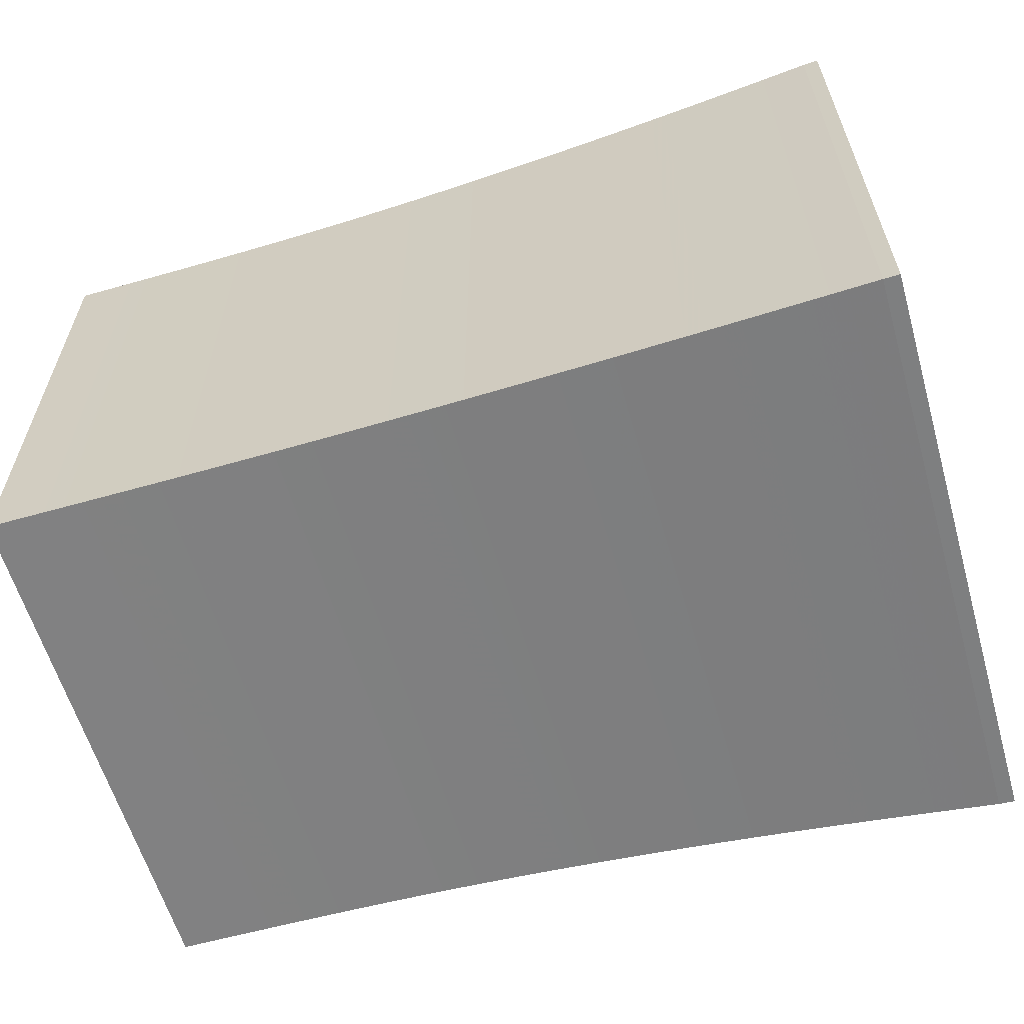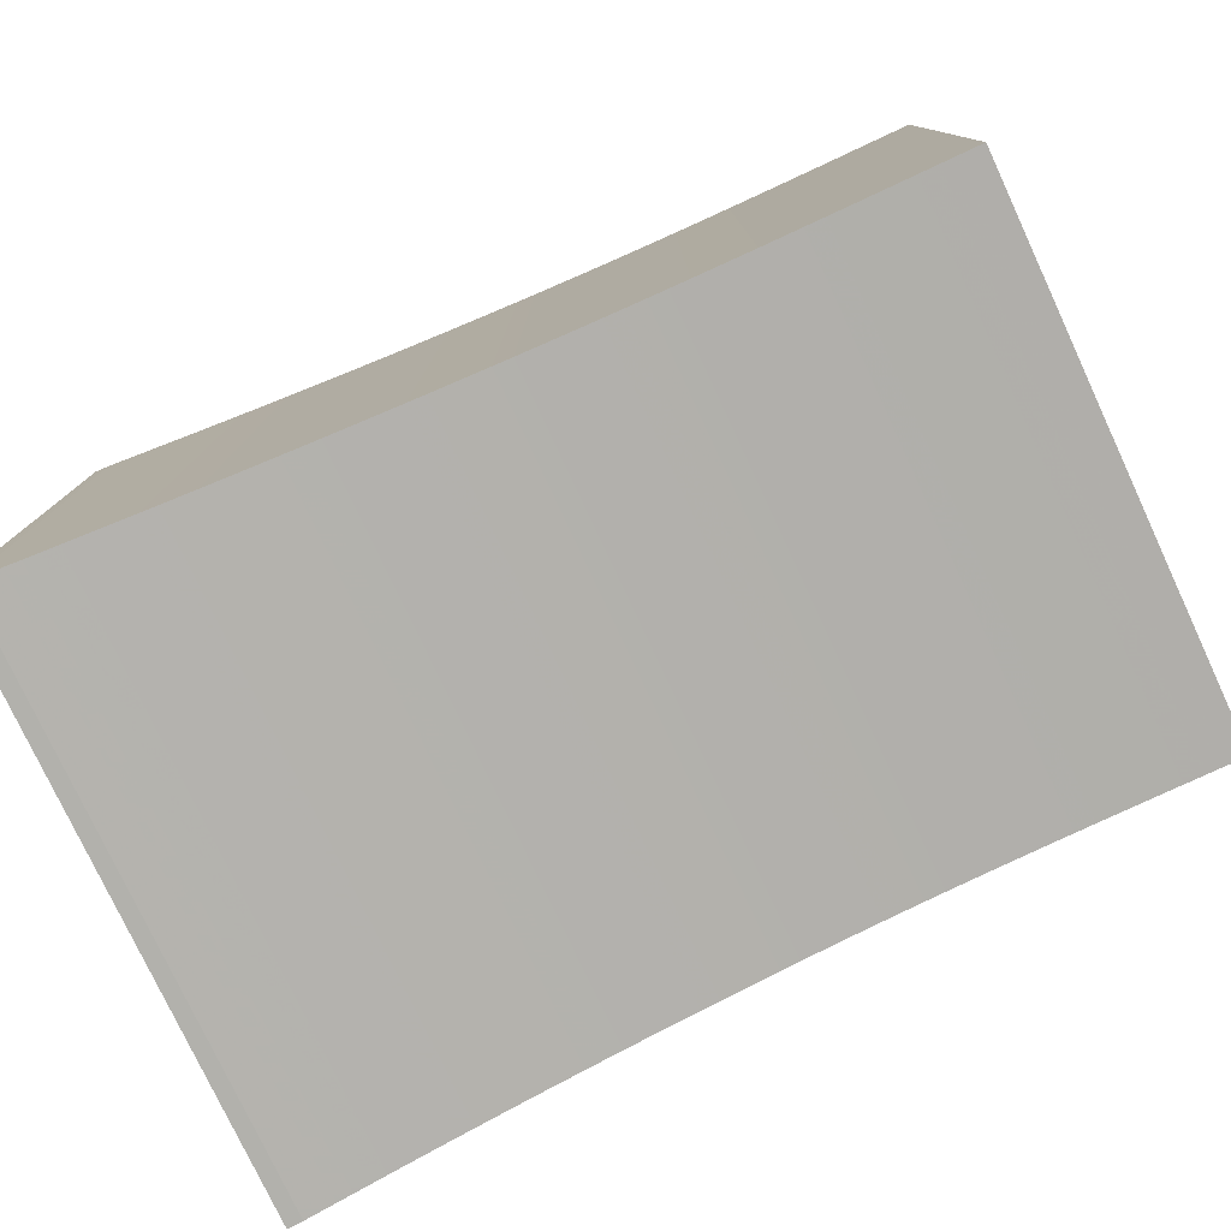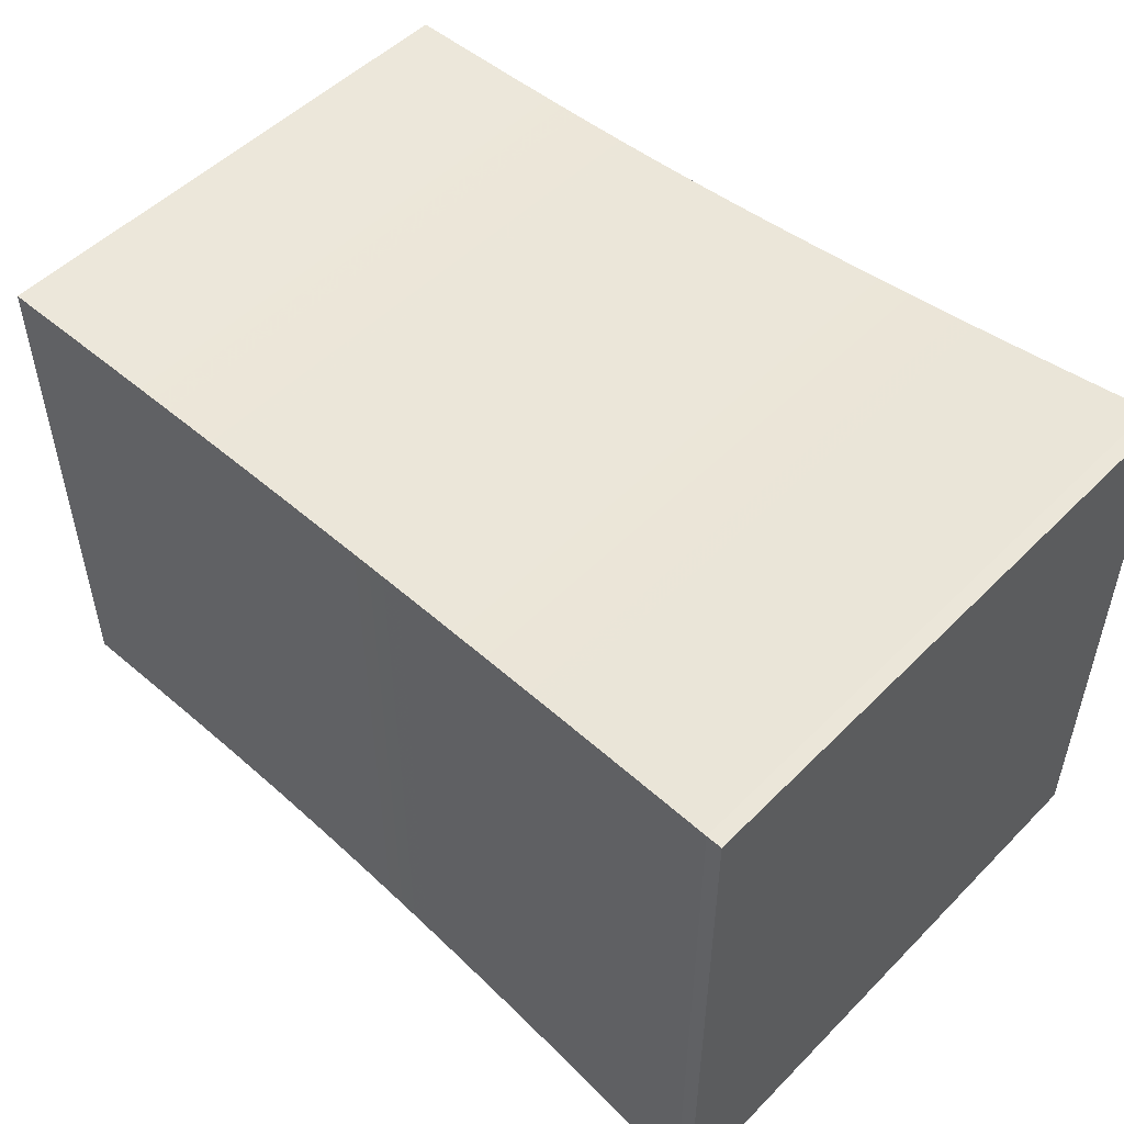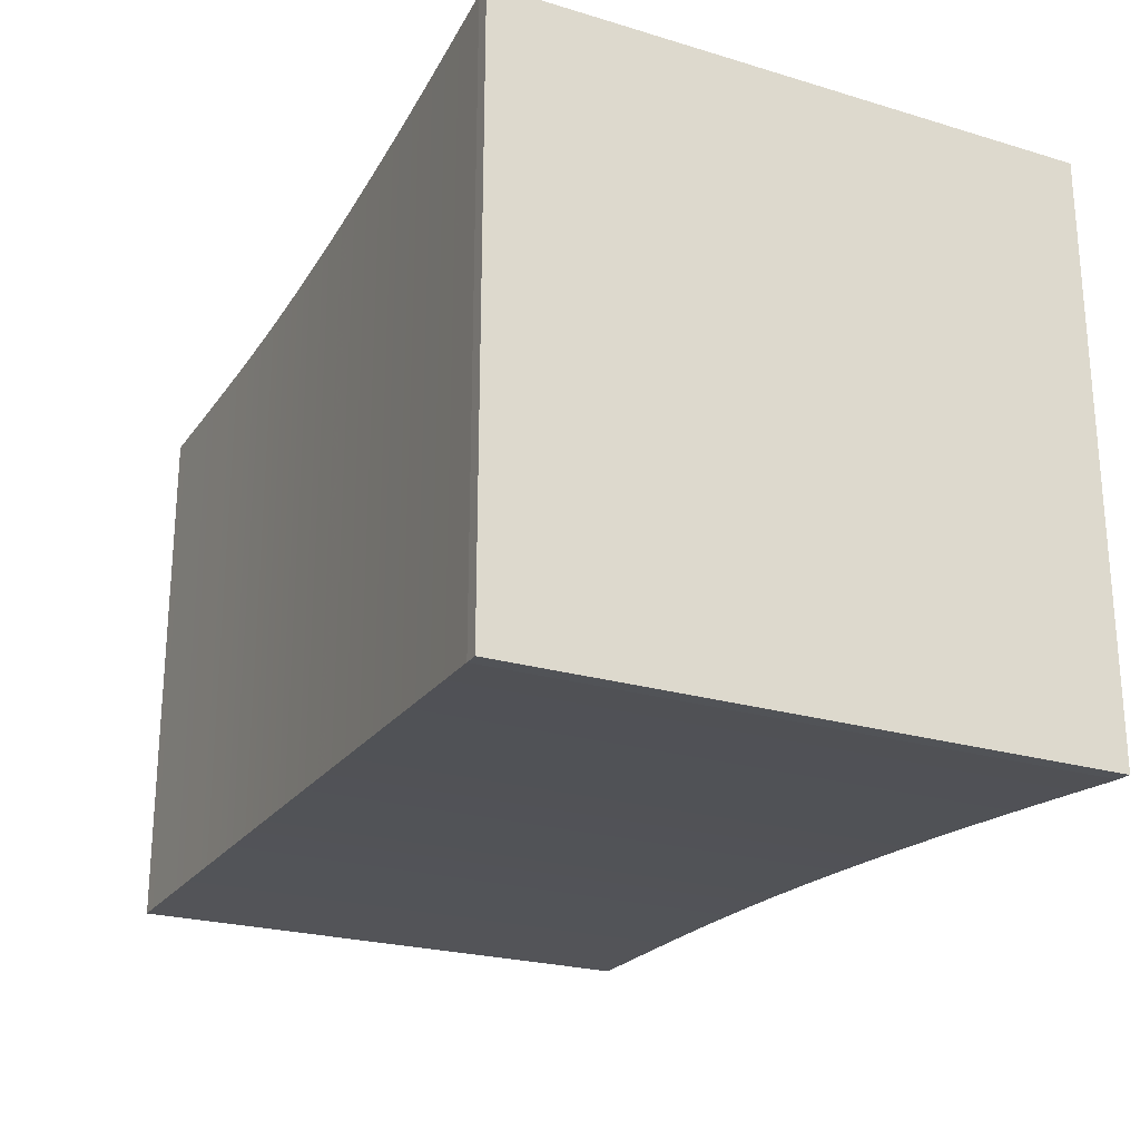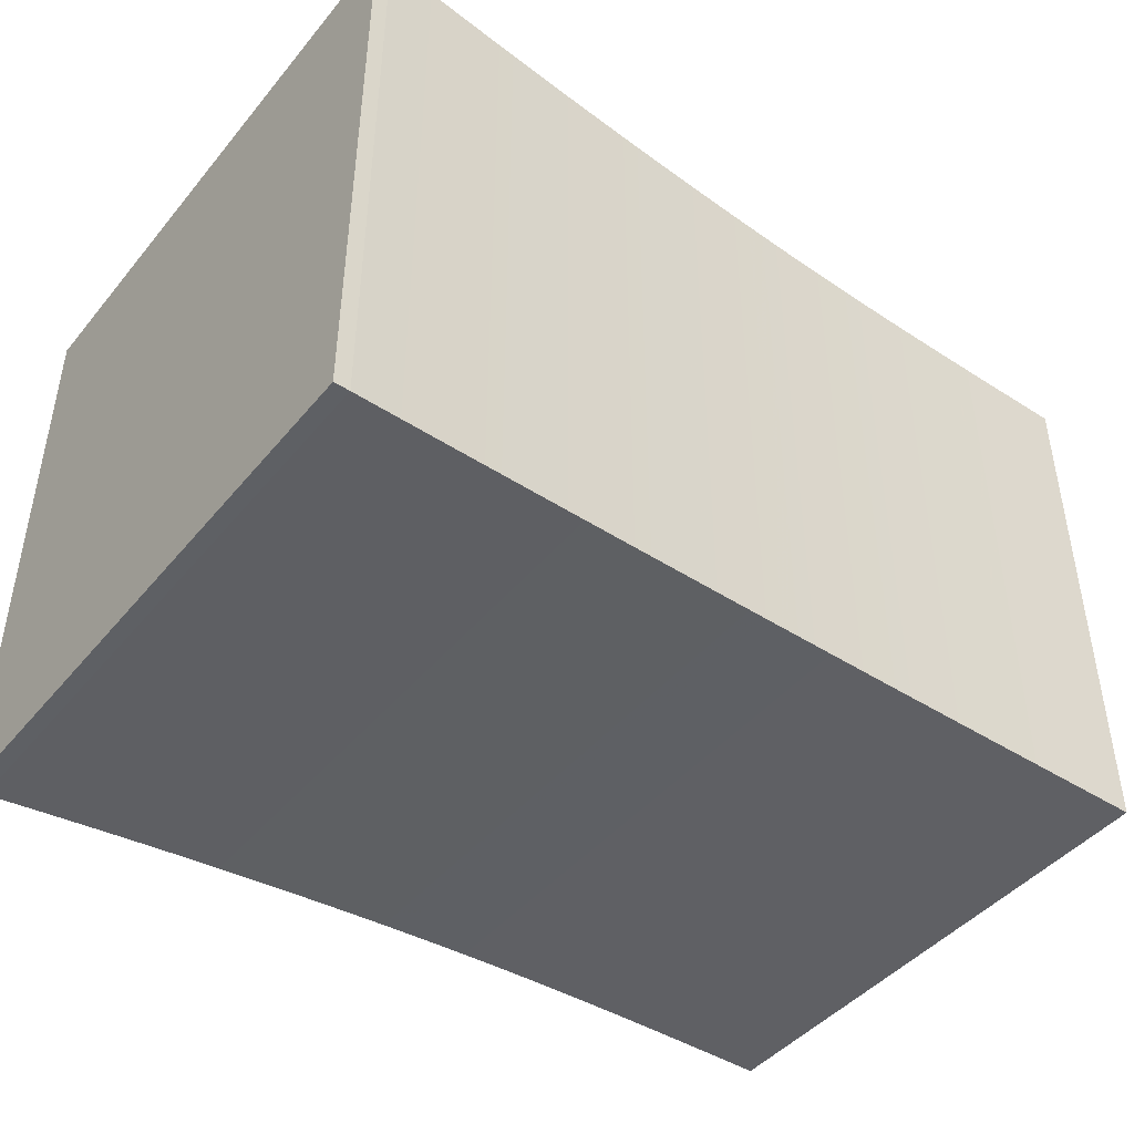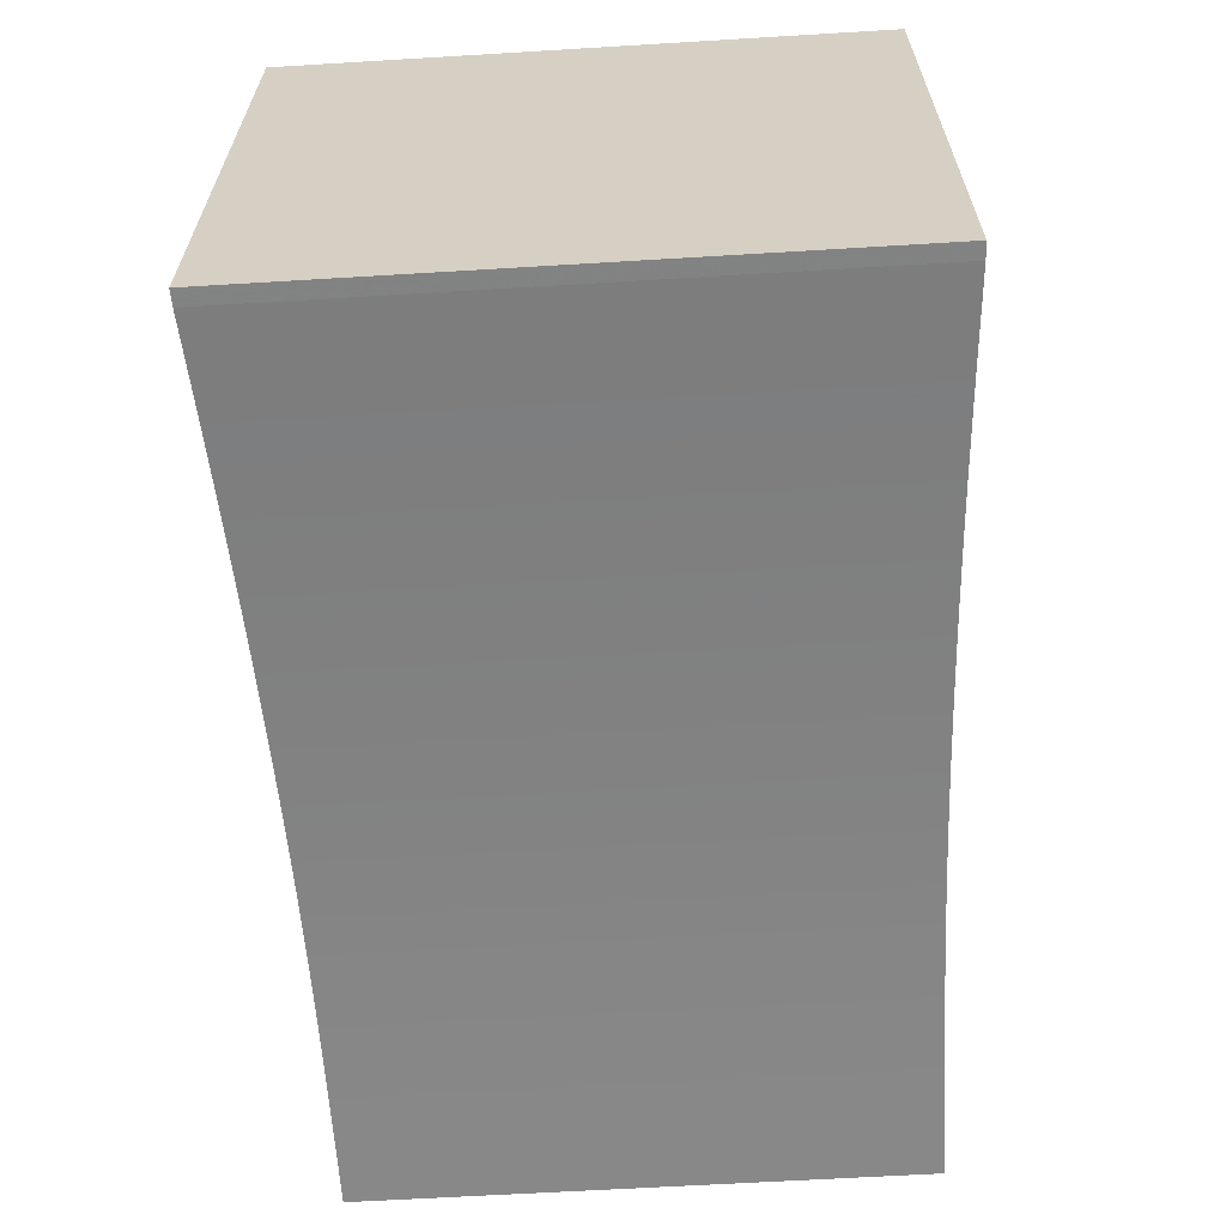
<metadata>
{"format":"obj","ext":"obj","renderer":"f3d","projection":"perspective","resolution":1024,"background":"white","views":[{"elev":-60.4,"azim":16.1,"up":"+Z"},{"elev":-77.9,"azim":-155.0,"up":"+Z"},{"elev":51.2,"azim":42.7,"up":"+Y"},{"elev":-23.6,"azim":63.3,"up":"+Y"},{"elev":-44.4,"azim":143.3,"up":"+Y"},{"elev":-62.8,"azim":93.5,"up":"+Z"}]}
</metadata>
<code>
v 0 0.2 0.2
v 0 0.2 -0.2
v 0 -0.2 -0.2
v 0 -0.2 0.2
v 0.01428 0.2 0.2
v 0.01428 0.2 -0.2
v 0.01428 -0.2 -0.2
v 0.01428 -0.2 0.2
v 0.02857 0.2 0.2
v 0.02857 0.2 -0.2
v 0.02857 -0.2 -0.2
v 0.02857 -0.2 0.2
v 0.04285 0.2 0.2
v 0.04285 0.2 -0.2
v 0.04285 -0.2 -0.2
v 0.04285 -0.2 0.2
v 0.05713 0.2001 0.2001
v 0.05713 0.2001 -0.2001
v 0.05713 -0.2001 -0.2001
v 0.05713 -0.2001 0.2001
v 0.0714 0.2001 0.2001
v 0.0714 0.2001 -0.2001
v 0.0714 -0.2001 -0.2001
v 0.0714 -0.2001 0.2001
v 0.08567 0.2001 0.2001
v 0.08567 0.2001 -0.2001
v 0.08567 -0.2001 -0.2001
v 0.08567 -0.2001 0.2001
v 0.09994 0.2002 0.2002
v 0.09994 0.2002 -0.2002
v 0.09994 -0.2002 -0.2002
v 0.09994 -0.2002 0.2002
v 0.1142 0.2003 0.2003
v 0.1142 0.2003 -0.2003
v 0.1142 -0.2003 -0.2003
v 0.1142 -0.2003 0.2003
v 0.1284 0.2003 0.2003
v 0.1284 0.2003 -0.2003
v 0.1284 -0.2003 -0.2003
v 0.1284 -0.2003 0.2003
v 0.1427 0.2004 0.2004
v 0.1427 0.2004 -0.2004
v 0.1427 -0.2004 -0.2004
v 0.1427 -0.2004 0.2004
v 0.1569 0.2006 0.2006
v 0.1569 0.2006 -0.2006
v 0.1569 -0.2006 -0.2006
v 0.1569 -0.2006 0.2006
v 0.1711 0.2007 0.2007
v 0.1711 0.2007 -0.2007
v 0.1711 -0.2007 -0.2007
v 0.1711 -0.2007 0.2007
v 0.1852 0.2009 0.2009
v 0.1852 0.2009 -0.2009
v 0.1852 -0.2009 -0.2009
v 0.1852 -0.2009 0.2009
v 0.1994 0.2011 0.2011
v 0.1994 0.2011 -0.2011
v 0.1994 -0.2011 -0.2011
v 0.1994 -0.2011 0.2011
v 0.2135 0.2014 0.2014
v 0.2135 0.2014 -0.2014
v 0.2135 -0.2014 -0.2014
v 0.2135 -0.2014 0.2014
v 0.2276 0.2017 0.2017
v 0.2276 0.2017 -0.2017
v 0.2276 -0.2017 -0.2017
v 0.2276 -0.2017 0.2017
v 0.2416 0.202 0.202
v 0.2416 0.202 -0.202
v 0.2416 -0.202 -0.202
v 0.2416 -0.202 0.202
v 0.2556 0.2023 0.2023
v 0.2556 0.2023 -0.2023
v 0.2556 -0.2023 -0.2023
v 0.2556 -0.2023 0.2023
v 0.2695 0.2027 0.2027
v 0.2695 0.2027 -0.2027
v 0.2695 -0.2027 -0.2027
v 0.2695 -0.2027 0.2027
v 0.2834 0.2031 0.2031
v 0.2834 0.2031 -0.2031
v 0.2834 -0.2031 -0.2031
v 0.2834 -0.2031 0.2031
v 0.2972 0.2035 0.2035
v 0.2972 0.2035 -0.2035
v 0.2972 -0.2035 -0.2035
v 0.2972 -0.2035 0.2035
v 0.311 0.2039 0.2039
v 0.311 0.2039 -0.2039
v 0.311 -0.2039 -0.2039
v 0.311 -0.2039 0.2039
v 0.3247 0.2044 0.2044
v 0.3247 0.2044 -0.2044
v 0.3247 -0.2044 -0.2044
v 0.3247 -0.2044 0.2044
v 0.3384 0.2049 0.2049
v 0.3384 0.2049 -0.2049
v 0.3384 -0.2049 -0.2049
v 0.3384 -0.2049 0.2049
v 0.3519 0.2054 0.2054
v 0.3519 0.2054 -0.2054
v 0.3519 -0.2054 -0.2054
v 0.3519 -0.2054 0.2054
v 0.3654 0.206 0.206
v 0.3654 0.206 -0.206
v 0.3654 -0.206 -0.206
v 0.3654 -0.206 0.206
v 0.3789 0.2065 0.2065
v 0.3789 0.2065 -0.2065
v 0.3789 -0.2065 -0.2065
v 0.3789 -0.2065 0.2065
v 0.3922 0.2071 0.2071
v 0.3922 0.2071 -0.2071
v 0.3922 -0.2071 -0.2071
v 0.3922 -0.2071 0.2071
v 0.4055 0.2077 0.2077
v 0.4055 0.2077 -0.2077
v 0.4055 -0.2077 -0.2077
v 0.4055 -0.2077 0.2077
v 0.4187 0.2083 0.2083
v 0.4187 0.2083 -0.2083
v 0.4187 -0.2083 -0.2083
v 0.4187 -0.2083 0.2083
v 0.4318 0.2089 0.2089
v 0.4318 0.2089 -0.2089
v 0.4318 -0.2089 -0.2089
v 0.4318 -0.2089 0.2089
v 0.4449 0.2096 0.2096
v 0.4449 0.2096 -0.2096
v 0.4449 -0.2096 -0.2096
v 0.4449 -0.2096 0.2096
v 0.4579 0.2102 0.2102
v 0.4579 0.2102 -0.2102
v 0.4579 -0.2102 -0.2102
v 0.4579 -0.2102 0.2102
v 0.4707 0.2109 0.2109
v 0.4707 0.2109 -0.2109
v 0.4707 -0.2109 -0.2109
v 0.4707 -0.2109 0.2109
v 0.4835 0.2116 0.2116
v 0.4835 0.2116 -0.2116
v 0.4835 -0.2116 -0.2116
v 0.4835 -0.2116 0.2116
v 0.4963 0.2123 0.2123
v 0.4963 0.2123 -0.2123
v 0.4963 -0.2123 -0.2123
v 0.4963 -0.2123 0.2123
v 0.5089 0.213 0.213
v 0.5089 0.213 -0.213
v 0.5089 -0.213 -0.213
v 0.5089 -0.213 0.213
v 0.5215 0.2137 0.2137
v 0.5215 0.2137 -0.2137
v 0.5215 -0.2137 -0.2137
v 0.5215 -0.2137 0.2137
v 0.5339 0.2145 0.2145
v 0.5339 0.2145 -0.2145
v 0.5339 -0.2145 -0.2145
v 0.5339 -0.2145 0.2145
v 0.5463 0.2152 0.2152
v 0.5463 0.2152 -0.2152
v 0.5463 -0.2152 -0.2152
v 0.5463 -0.2152 0.2152
v 0.5586 0.216 0.216
v 0.5586 0.216 -0.216
v 0.5586 -0.216 -0.216
v 0.5586 -0.216 0.216
v 0.5708 0.2168 0.2168
v 0.5708 0.2168 -0.2168
v 0.5708 -0.2168 -0.2168
v 0.5708 -0.2168 0.2168
v 0.5829 0.2175 0.2175
v 0.5829 0.2175 -0.2175
v 0.5829 -0.2175 -0.2175
v 0.5829 -0.2175 0.2175
v 0.5949 0.2183 0.2183
v 0.5949 0.2183 -0.2183
v 0.5949 -0.2183 -0.2183
v 0.5949 -0.2183 0.2183
v 0.6069 0.2191 0.2191
v 0.6069 0.2191 -0.2191
v 0.6069 -0.2191 -0.2191
v 0.6069 -0.2191 0.2191
v 0.6188 0.2199 0.2199
v 0.6188 0.2199 -0.2199
v 0.6188 -0.2199 -0.2199
v 0.6188 -0.2199 0.2199
v 0.6305 0.2206 0.2206
v 0.6305 0.2206 -0.2206
v 0.6305 -0.2206 -0.2206
v 0.6305 -0.2206 0.2206
v 0.6422 0.2214 0.2214
v 0.6422 0.2214 -0.2214
v 0.6422 -0.2214 -0.2214
v 0.6422 -0.2214 0.2214
v 0.6538 0.2218 0.2218
v 0.6538 0.2218 -0.2218
v 0.6538 -0.2218 -0.2218
v 0.6538 -0.2218 0.2218
f 1 2 3
f 1 3 4
f 1 5 6
f 5 9 10
f 9 13 14
f 13 17 18
f 17 21 22
f 21 25 26
f 25 29 30
f 29 33 34
f 33 37 38
f 37 41 42
f 41 45 46
f 45 49 50
f 49 53 54
f 53 57 58
f 57 61 62
f 61 65 66
f 65 69 70
f 69 73 74
f 73 77 78
f 77 81 82
f 81 85 86
f 85 89 90
f 89 93 94
f 93 97 98
f 97 101 102
f 101 105 106
f 105 109 110
f 109 113 114
f 113 117 118
f 117 121 122
f 121 125 126
f 125 129 130
f 129 133 134
f 133 137 138
f 137 141 142
f 141 145 146
f 145 149 150
f 149 153 154
f 153 157 158
f 157 161 162
f 161 165 166
f 165 169 170
f 169 173 174
f 173 177 178
f 177 181 182
f 181 185 186
f 185 189 190
f 189 193 194
f 193 197 198
f 1 2 6
f 5 6 10
f 9 10 14
f 13 14 18
f 17 18 22
f 21 22 26
f 25 26 30
f 29 30 34
f 33 34 38
f 37 38 42
f 41 42 46
f 45 46 50
f 49 50 54
f 53 54 58
f 57 58 62
f 61 62 66
f 65 66 70
f 69 70 74
f 73 74 78
f 77 78 82
f 81 82 86
f 85 86 90
f 89 90 94
f 93 94 98
f 97 98 102
f 101 102 106
f 105 106 110
f 109 110 114
f 113 114 118
f 117 118 122
f 121 122 126
f 125 126 130
f 129 130 134
f 133 134 138
f 137 138 142
f 141 142 146
f 145 146 150
f 149 150 154
f 153 154 158
f 157 158 162
f 161 162 166
f 165 166 170
f 169 170 174
f 173 174 178
f 177 178 182
f 181 182 186
f 185 186 190
f 189 190 194
f 193 194 198
f 6 7 3
f 10 11 7
f 14 15 11
f 18 19 15
f 22 23 19
f 26 27 23
f 30 31 27
f 34 35 31
f 38 39 35
f 42 43 39
f 46 47 43
f 50 51 47
f 54 55 51
f 58 59 55
f 62 63 59
f 66 67 63
f 70 71 67
f 74 75 71
f 78 79 75
f 82 83 79
f 86 87 83
f 90 91 87
f 94 95 91
f 98 99 95
f 102 103 99
f 106 107 103
f 110 111 107
f 114 115 111
f 118 119 115
f 122 123 119
f 126 127 123
f 130 131 127
f 134 135 131
f 138 139 135
f 142 143 139
f 146 147 143
f 150 151 147
f 154 155 151
f 158 159 155
f 162 163 159
f 166 167 163
f 170 171 167
f 174 175 171
f 178 179 175
f 182 183 179
f 186 187 183
f 190 191 187
f 194 195 191
f 198 199 195
f 6 2 3
f 10 6 7
f 14 10 11
f 18 14 15
f 22 18 19
f 26 22 23
f 30 26 27
f 34 30 31
f 38 34 35
f 42 38 39
f 46 42 43
f 50 46 47
f 54 50 51
f 58 54 55
f 62 58 59
f 66 62 63
f 70 66 67
f 74 70 71
f 78 74 75
f 82 78 79
f 86 82 83
f 90 86 87
f 94 90 91
f 98 94 95
f 102 98 99
f 106 102 103
f 110 106 107
f 114 110 111
f 118 114 115
f 122 118 119
f 126 122 123
f 130 126 127
f 134 130 131
f 138 134 135
f 142 138 139
f 146 142 143
f 150 146 147
f 154 150 151
f 158 154 155
f 162 158 159
f 166 162 163
f 170 166 167
f 174 170 171
f 178 174 175
f 182 178 179
f 186 182 183
f 190 186 187
f 194 190 191
f 198 194 195
f 3 8 7
f 7 12 11
f 11 16 15
f 15 20 19
f 19 24 23
f 23 28 27
f 27 32 31
f 31 36 35
f 35 40 39
f 39 44 43
f 43 48 47
f 47 52 51
f 51 56 55
f 55 60 59
f 59 64 63
f 63 68 67
f 67 72 71
f 71 76 75
f 75 80 79
f 79 84 83
f 83 88 87
f 87 92 91
f 91 96 95
f 95 100 99
f 99 104 103
f 103 108 107
f 107 112 111
f 111 116 115
f 115 120 119
f 119 124 123
f 123 128 127
f 127 132 131
f 131 136 135
f 135 140 139
f 139 144 143
f 143 148 147
f 147 152 151
f 151 156 155
f 155 160 159
f 159 164 163
f 163 168 167
f 167 172 171
f 171 176 175
f 175 180 179
f 179 184 183
f 183 188 187
f 187 192 191
f 191 196 195
f 195 200 199
f 3 8 4
f 7 12 8
f 11 16 12
f 15 20 16
f 19 24 20
f 23 28 24
f 27 32 28
f 31 36 32
f 35 40 36
f 39 44 40
f 43 48 44
f 47 52 48
f 51 56 52
f 55 60 56
f 59 64 60
f 63 68 64
f 67 72 68
f 71 76 72
f 75 80 76
f 79 84 80
f 83 88 84
f 87 92 88
f 91 96 92
f 95 100 96
f 99 104 100
f 103 108 104
f 107 112 108
f 111 116 112
f 115 120 116
f 119 124 120
f 123 128 124
f 127 132 128
f 131 136 132
f 135 140 136
f 139 144 140
f 143 148 144
f 147 152 148
f 151 156 152
f 155 160 156
f 159 164 160
f 163 168 164
f 167 172 168
f 171 176 172
f 175 180 176
f 179 184 180
f 183 188 184
f 187 192 188
f 191 196 192
f 195 200 196
f 8 1 4
f 12 5 8
f 16 9 12
f 20 13 16
f 24 17 20
f 28 21 24
f 32 25 28
f 36 29 32
f 40 33 36
f 44 37 40
f 48 41 44
f 52 45 48
f 56 49 52
f 60 53 56
f 64 57 60
f 68 61 64
f 72 65 68
f 76 69 72
f 80 73 76
f 84 77 80
f 88 81 84
f 92 85 88
f 96 89 92
f 100 93 96
f 104 97 100
f 108 101 104
f 112 105 108
f 116 109 112
f 120 113 116
f 124 117 120
f 128 121 124
f 132 125 128
f 136 129 132
f 140 133 136
f 144 137 140
f 148 141 144
f 152 145 148
f 156 149 152
f 160 153 156
f 164 157 160
f 168 161 164
f 172 165 168
f 176 169 172
f 180 173 176
f 184 177 180
f 188 181 184
f 192 185 188
f 196 189 192
f 200 193 196
f 8 1 5
f 12 5 9
f 16 9 13
f 20 13 17
f 24 17 21
f 28 21 25
f 32 25 29
f 36 29 33
f 40 33 37
f 44 37 41
f 48 41 45
f 52 45 49
f 56 49 53
f 60 53 57
f 64 57 61
f 68 61 65
f 72 65 69
f 76 69 73
f 80 73 77
f 84 77 81
f 88 81 85
f 92 85 89
f 96 89 93
f 100 93 97
f 104 97 101
f 108 101 105
f 112 105 109
f 116 109 113
f 120 113 117
f 124 117 121
f 128 121 125
f 132 125 129
f 136 129 133
f 140 133 137
f 144 137 141
f 148 141 145
f 152 145 149
f 156 149 153
f 160 153 157
f 164 157 161
f 168 161 165
f 172 165 169
f 176 169 173
f 180 173 177
f 184 177 181
f 188 181 185
f 192 185 189
f 196 189 193
f 200 193 197
f 197 199 200
f 197 199 198

</code>
